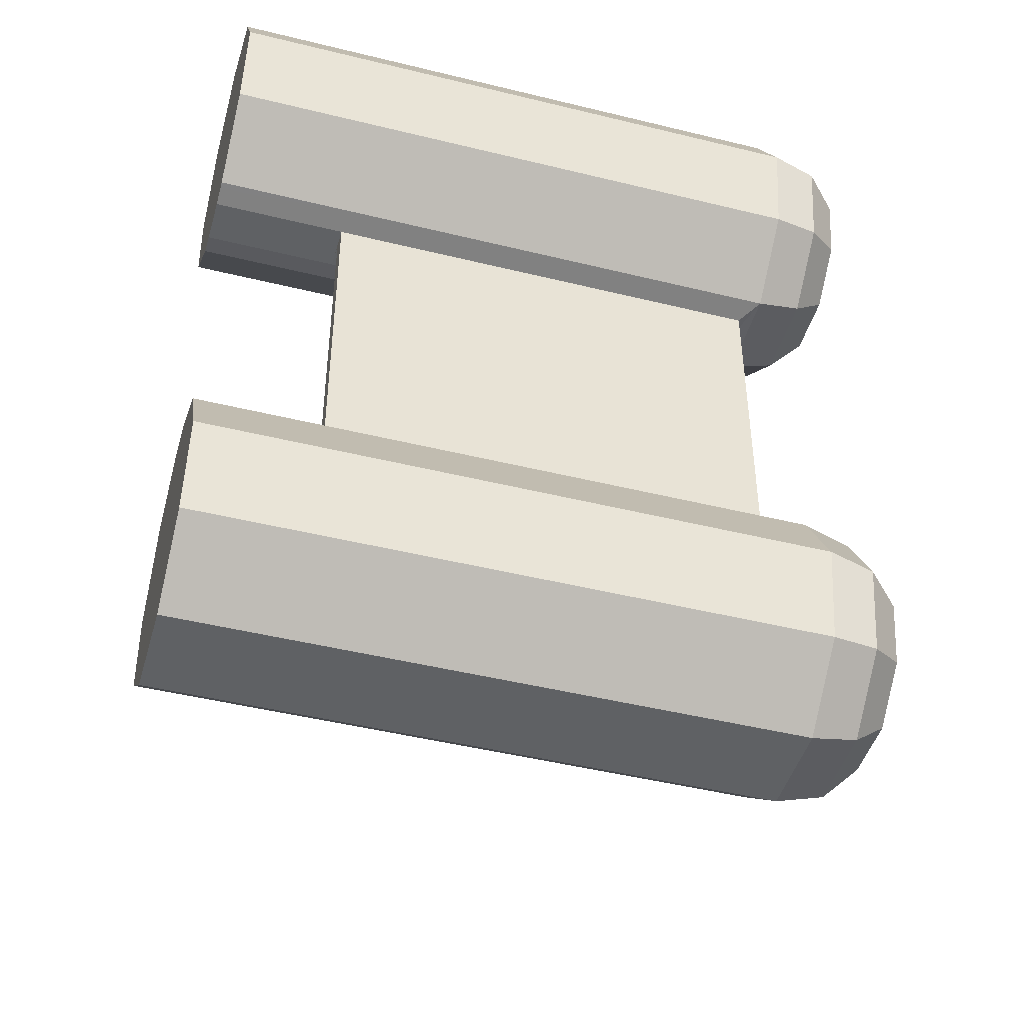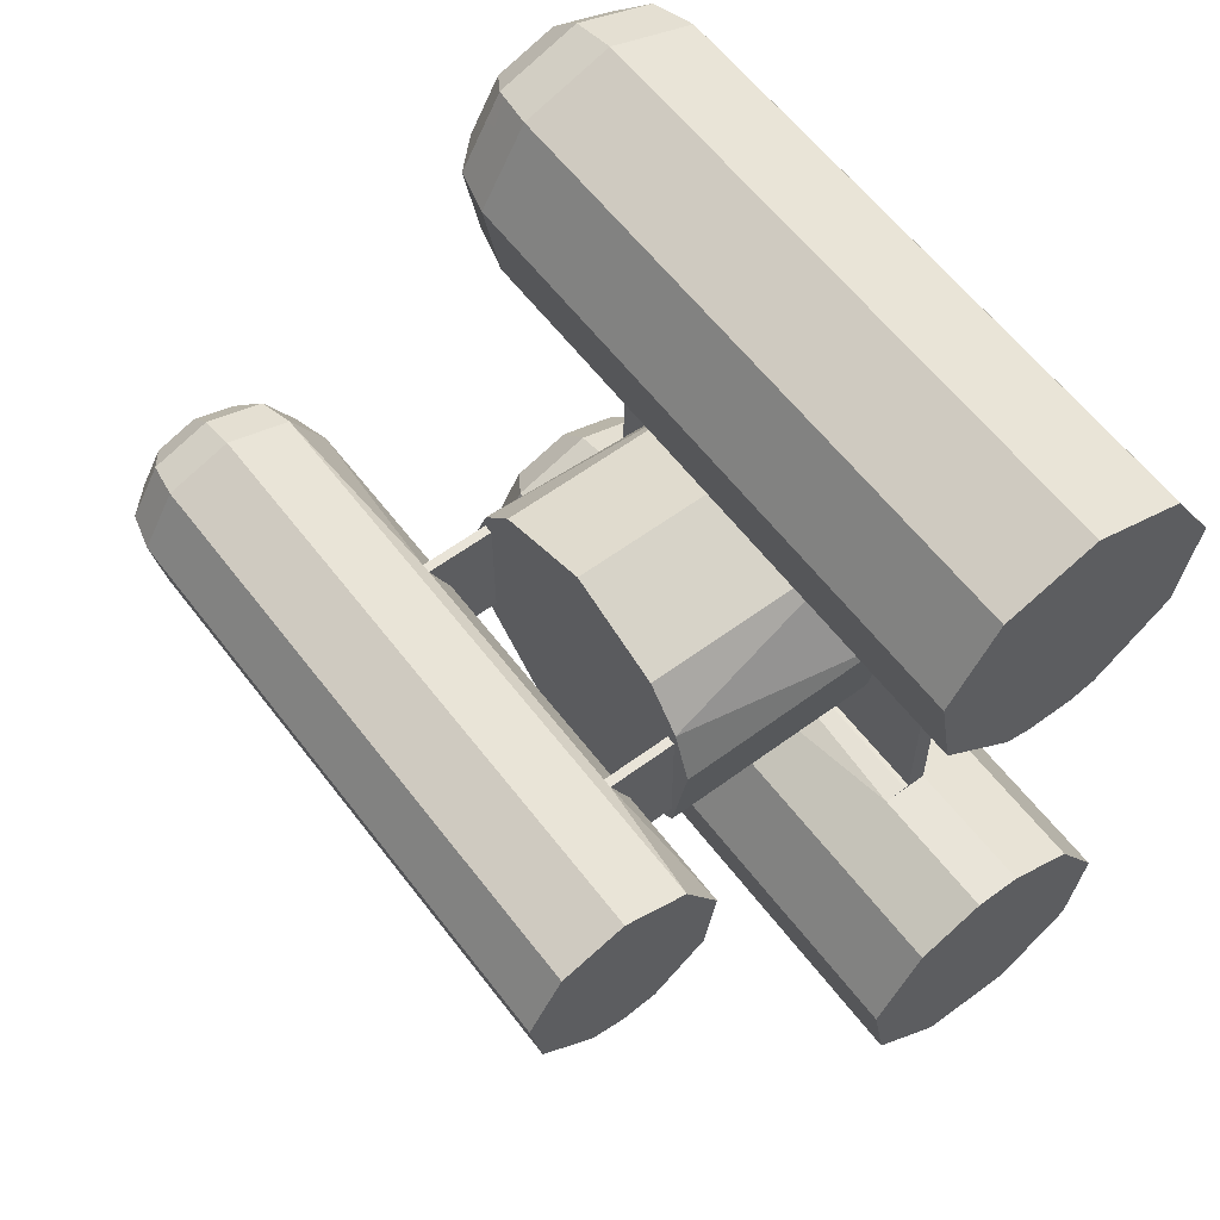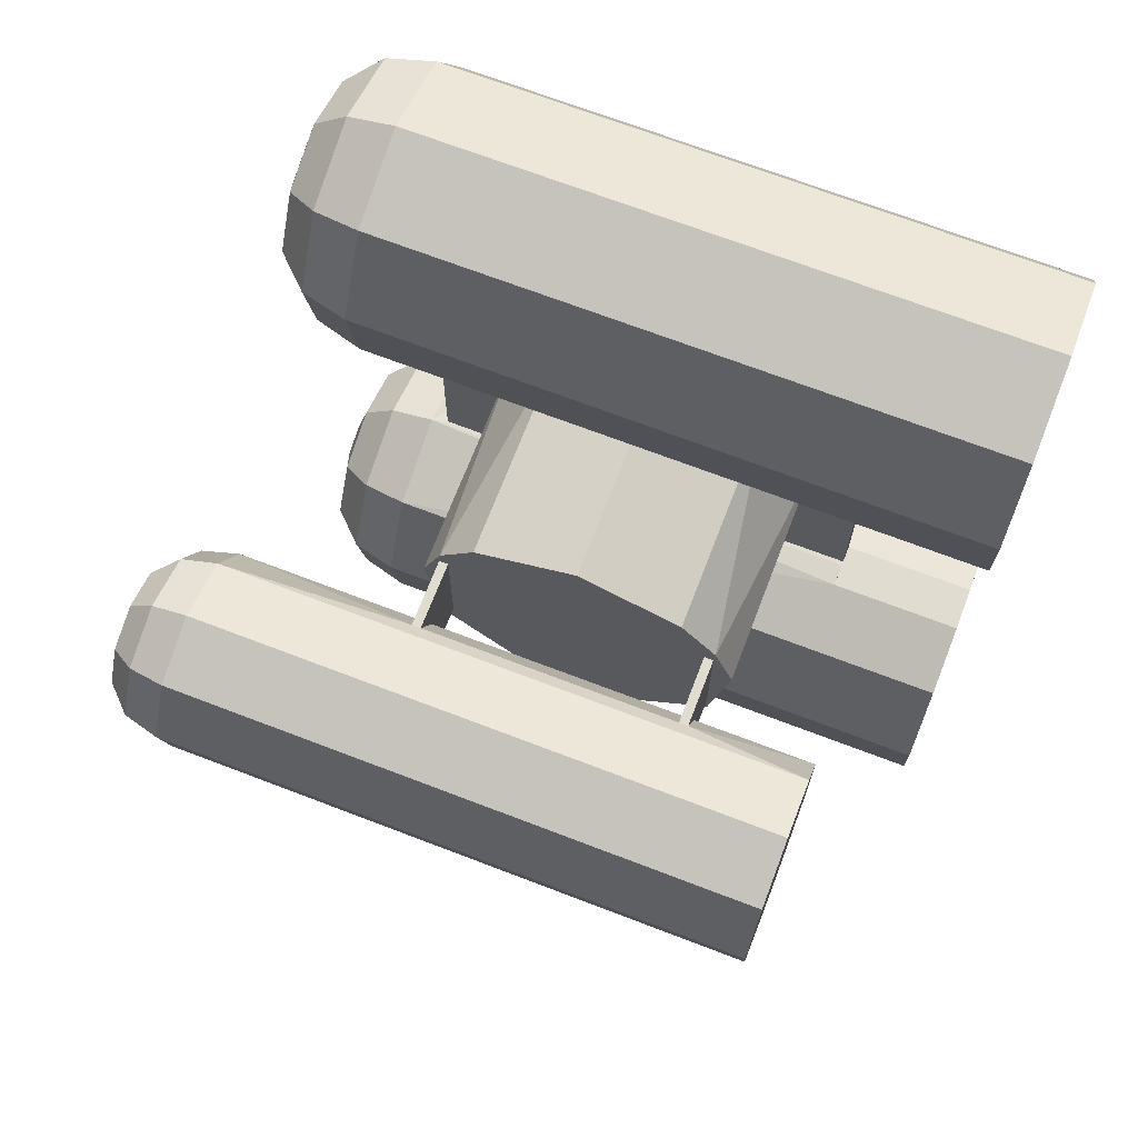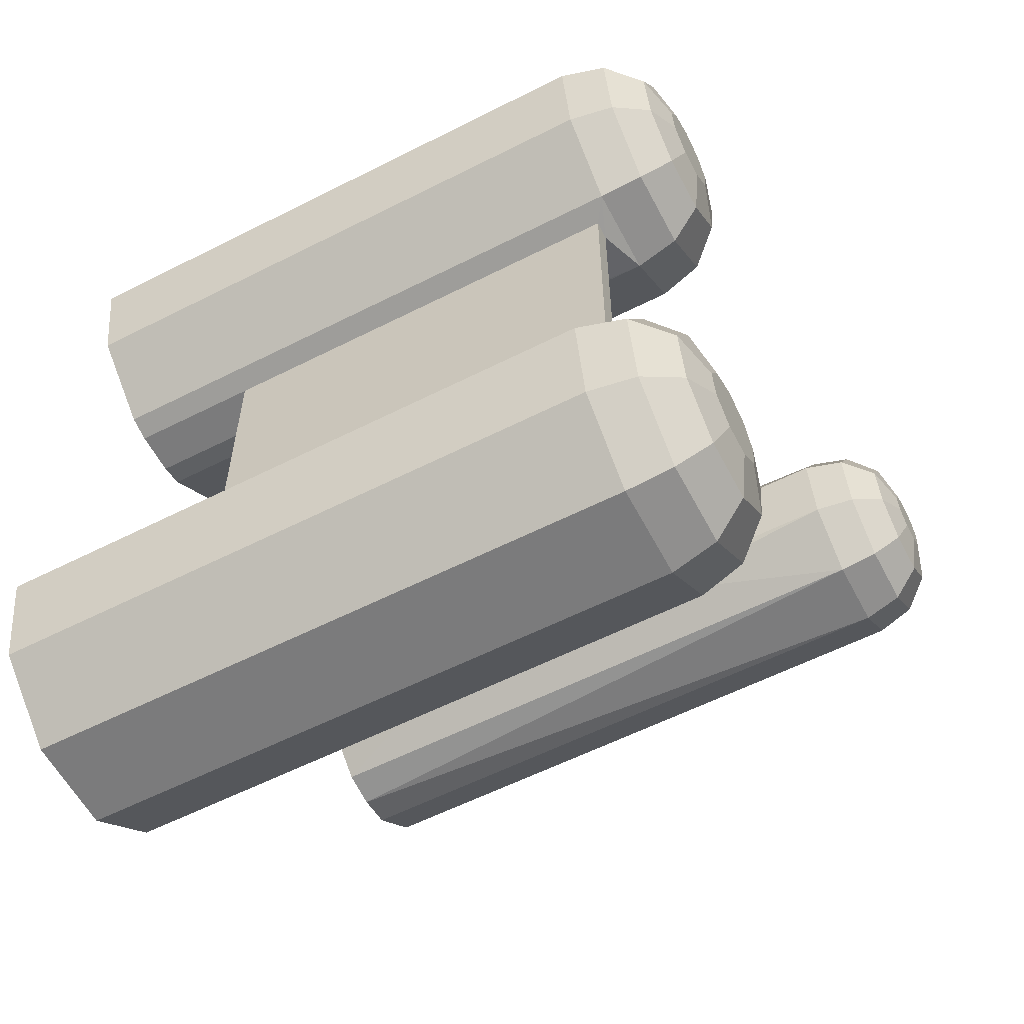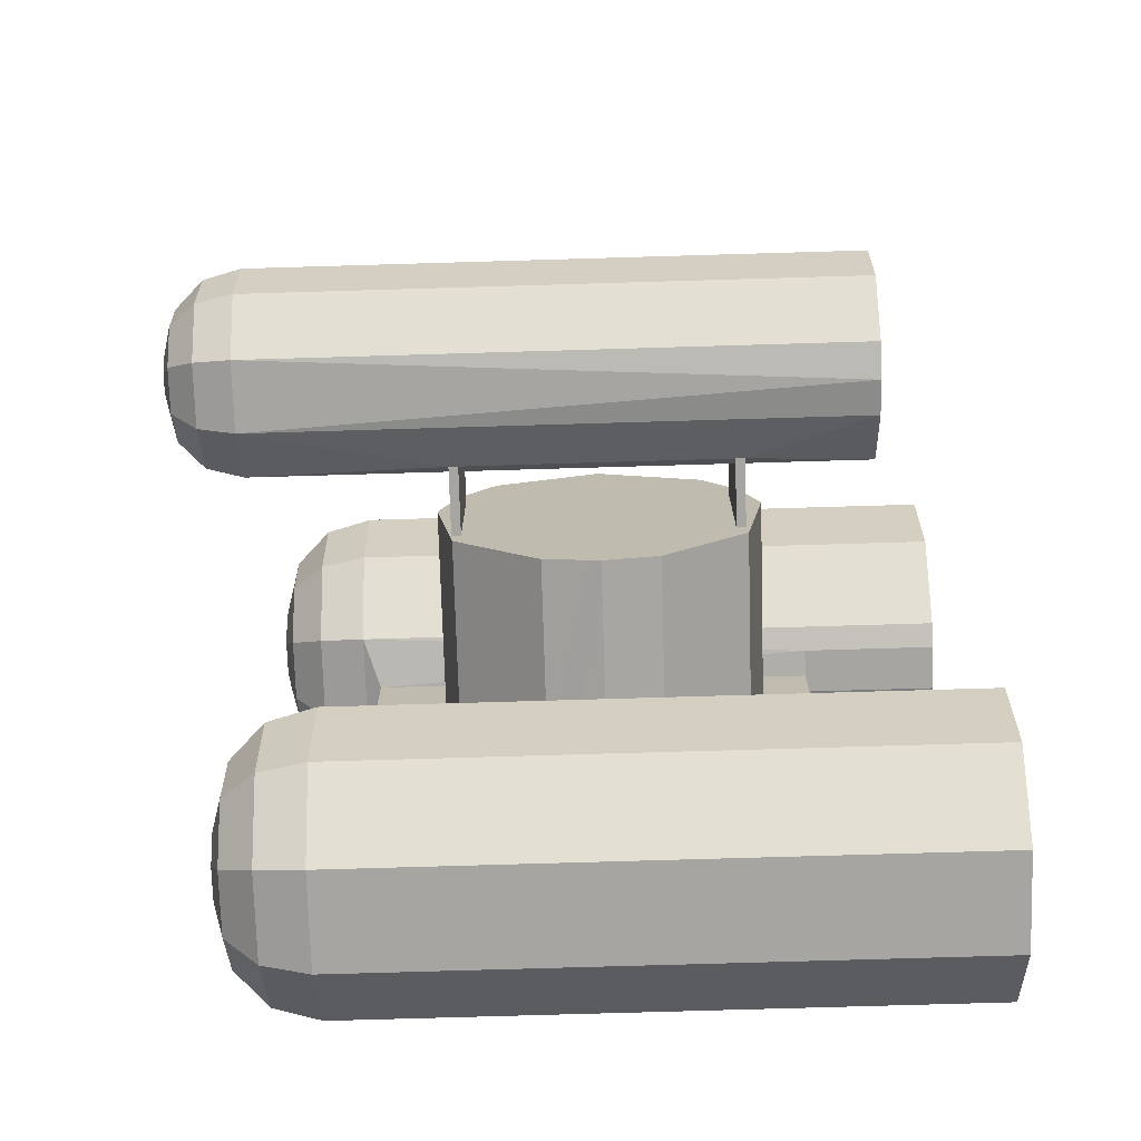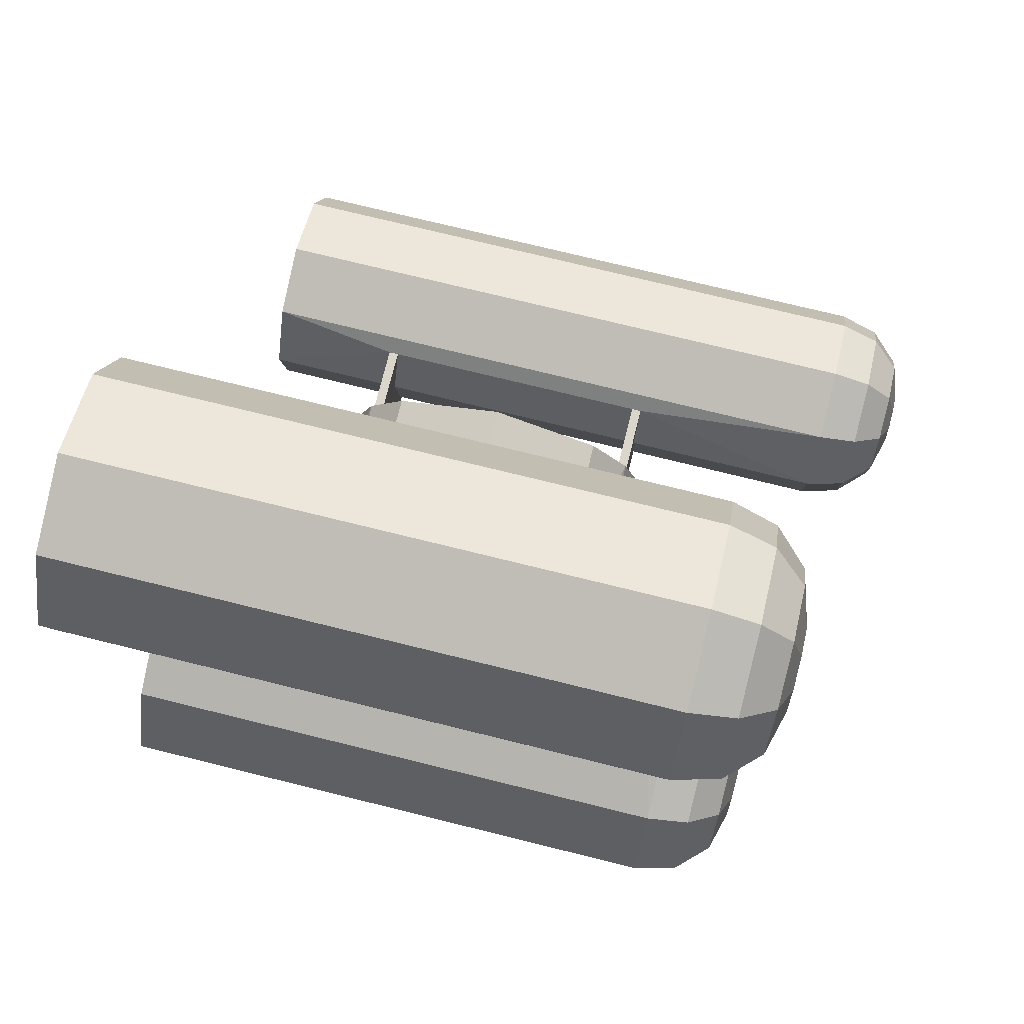
<metadata>
{"format":"obj","ext":"obj","renderer":"f3d","projection":"perspective","resolution":1024,"background":"white","views":[{"elev":-45.8,"azim":-15.8,"up":"+Z"},{"elev":59.8,"azim":-127.1,"up":"+Z"},{"elev":69.7,"azim":-159.0,"up":"+Z"},{"elev":-58.5,"azim":27.6,"up":"+Z"},{"elev":-73.7,"azim":-178.3,"up":"+Z"},{"elev":74.0,"azim":13.9,"up":"+Z"}]}
</metadata>
<code>
o ROVmodel
v 2.527 -0.3443 3.513
v 2.527 0.1481 3.926
v 2.527 -0.1733 3.809
v 2.527 0.4695 3.809
v 2.527 0.5811 3.176
v 2.527 0.6405 3.513
v 2.527 -0.2849 3.176
v 2.527 0.3191 2.957
v 2.527 -0.0229 2.957
v 2.393 0.1481 4.426
v 2.393 -0.8367 3.6
v 2.393 -0.4947 4.192
v 2.393 -0.7179 2.926
v 2.393 0.4901 2.487
v 2.393 -0.1939 2.487
v 2.393 1.133 3.6
v 2.393 1.014 2.926
v 2.393 0.7909 4.192
v 2.027 -0.7299 4.473
v 2.027 -1.197 3.664
v 2.027 -1.035 2.743
v 2.027 -0.3191 2.143
v 2.027 0.6153 2.143
v 2.027 1.331 2.743
v 2.027 1.493 3.664
v 2.027 1.026 4.473
v 2.027 0.1481 4.792
v 1.528 -0.8161 4.575
v 1.528 0.1481 4.926
v 1.528 -1.329 3.687
v 1.528 -1.151 2.676
v 1.528 -0.3649 2.017
v 1.528 1.447 2.676
v 1.528 0.6611 2.017
v 1.528 1.625 3.687
v 1.528 1.112 4.575
v -5 -0.8161 4.575
v -5 -1.329 3.687
v -5 -1.151 2.676
v -5 -0.3649 2.017
v -5 1.447 2.676
v -5 1.625 3.687
v -5 1.112 4.575
v -5 0.1481 4.926
v -3.535 -0.1 1.947
v 1.345 -0.1 1.947
v 1.345 0.1 1.927
v -3.535 0.3962 1.947
v -3.535 0.1 1.927
v -5 0.6611 2.017
v -5 0.3962 1.947
v -5 -0.1 1.947
v -3.535 -0.1 -1.868
v 1.345 -0.1 -1.868
v 1.345 0.1 -1.848
v -3.535 0.1 -1.848
v -3.535 0.3962 -1.868
v -3.535 0.1481 -1.847
v -1.217 0.1 -1.724
v -0.6181 0.1 -1.618
v -1.217 0.1 1.776
v 0.2989 0.1 -0.8486
v 0.5068 0.1 0.3303
v -0.0917 0.1 1.367
v -2.341 0.1 1.367
v -2.94 0.1 0.3303
v -2.732 0.1 -0.8486
v -1.815 0.1 -1.618
v -5 0.3962 -1.868
v -5 -0.1 -1.868
v -5 -0.8161 -2.198
v -5 -1.151 -4.097
v -5 -1.329 -3.087
v -5 1.112 -2.198
v -5 0.6611 -4.757
v -5 -0.3649 -4.757
v -5 1.447 -4.097
v -5 1.625 -3.087
v 1.528 -0.8161 -2.198
v 1.528 -1.329 -3.087
v 1.528 -1.151 -4.097
v 1.528 -0.3649 -4.757
v 1.528 0.6611 -4.757
v 1.528 1.447 -4.097
v 1.528 1.625 -3.087
v 1.528 1.112 -2.198
v 1.528 0.1481 -1.847
v -0.0917 2.6 1.367
v -1.217 2.6 1.776
v 0.2989 2.6 0.9014
v 0.5068 2.6 0.3303
v -0.6181 2.6 -1.618
v 0.2989 2.6 -0.8486
v -1.217 2.6 -1.724
v -1.815 2.6 -1.618
v -2.732 2.6 -0.8486
v -2.94 2.6 0.3303
v -2.732 2.6 0.9014
v -2.341 2.6 1.367
v 2.393 -0.4947 -2.581
v 2.527 0.1481 -2.847
v 2.393 0.1481 -2.347
v 2.393 -0.8367 -3.174
v 2.527 -0.1733 -2.964
v 2.393 -0.7179 -3.847
v 2.527 -0.3443 -3.261
v 2.527 -0.0229 -3.817
v 2.527 -0.2849 -3.597
v 2.393 0.4901 -4.287
v 2.393 -0.1939 -4.287
v 2.527 0.5811 -3.597
v 2.527 0.3191 -3.817
v 2.393 1.133 -3.174
v 2.393 1.014 -3.847
v 2.393 0.7909 -2.581
v 2.527 0.6405 -3.261
v 2.527 0.4695 -2.964
v 2.027 -0.7299 -2.301
v 2.027 -1.197 -3.11
v 2.027 -1.035 -4.03
v 2.027 -0.3191 -4.631
v 2.027 0.6153 -4.631
v 2.027 1.331 -4.03
v 2.027 1.493 -3.11
v 2.027 1.026 -2.301
v 2.027 0.1481 -1.981
v 0.2148 2.6 0.7264
v 0.2648 2.6 0.7264
v -2.617 2.6 0.7264
v 0.2148 2.6 -0.6474
v -2.617 2.6 -0.6476
v -2.717 2.6 0.7264
v -2.717 2.6 -0.6476
v -2.667 2.6 0.7264
v 0.3148 2.6 -0.6474
v 0.3148 2.6 0.7264
v -2.617 3.352 0.7264
v -2.717 3.352 0.7264
v -2.717 3.331 -0.6476
v -2.617 3.331 -0.6476
v -2.617 3.117 0.2174
v -2.617 3.247 -0.5236
v 0.3148 3.352 0.7264
v 0.2148 3.352 0.7264
v 0.3148 3.117 0.2174
v 0.3148 3.247 -0.5236
v 0.3148 3.33 -0.6474
v 0.2148 3.33 -0.6474
v 0.2148 3.117 0.2174
v 0.2148 3.247 -0.5236
v -2.717 3.117 0.2174
v -2.717 3.247 -0.5236
v 2.416 4.2 1.126
v -4.053 3.493 0.869
v 2.416 3.493 0.869
v 2.416 3.824 -1.007
v -4.053 4.2 -1.074
v 2.416 4.576 -1.007
v -4.053 4.576 -1.007
v -4.053 5.153 -0.5236
v 2.416 5.153 -0.5236
v -4.053 5.283 0.2174
v 2.416 5.283 0.2174
v -4.053 4.907 0.869
v 2.416 4.907 0.869
v -4.053 4.2 1.126
v 2.416 3.117 0.2174
v 2.416 3.247 -0.5236
v -4.053 3.117 0.2174
v -4.053 3.247 -0.5236
v -4.053 3.824 -1.007
v 3.108 3.75 0.5626
v 3.216 4.2 0.3264
v 3.108 4.2 0.7264
v 3.216 3.905 0.0785
v 3.216 4.007 0.2562
v 3.108 3.594 -0.3236
v 3.108 3.511 0.1479
v 3.216 4.097 -0.2555
v 3.216 3.94 -0.1236
v 3.108 3.961 -0.6314
v 3.216 4.303 -0.2555
v 3.108 4.806 -0.3236
v 3.108 4.439 -0.6314
v 3.216 4.495 0.0785
v 3.216 4.46 -0.1236
v 3.108 4.65 0.5626
v 3.108 4.889 0.1479
v 3.216 4.393 0.2562
v 2.816 3.562 0.7869
v 2.816 3.222 0.1988
v 2.816 3.34 -0.47
v 2.816 3.86 -0.9066
v 2.816 4.54 -0.9066
v 2.816 5.06 -0.47
v 2.816 5.178 0.1988
v 2.816 4.838 0.7869
v 2.816 4.2 1.019
f 1 2 3
f 4 5 6
f 4 1 7
f 5 4 8
f 4 7 9
f 2 1 4
f 8 4 9
f 10 3 2
f 11 3 12
f 13 1 11
f 13 9 7
f 14 9 15
f 14 5 8
f 16 5 17
f 18 6 16
f 18 2 4
f 10 19 12
f 12 20 11
f 11 21 13
f 13 22 15
f 15 23 14
f 14 24 17
f 17 25 16
f 16 26 18
f 18 27 10
f 28 27 29
f 30 19 28
f 31 20 30
f 31 22 21
f 32 23 22
f 33 23 34
f 33 25 24
f 35 26 25
f 36 27 26
f 27 36 29
f 26 35 36
f 25 33 35
f 23 33 24
f 23 32 34
f 22 31 32
f 20 31 21
f 19 30 20
f 27 28 19
f 27 18 26
f 26 16 25
f 25 17 24
f 24 14 23
f 23 15 22
f 22 13 21
f 21 11 20
f 20 12 19
f 19 10 27
f 2 18 10
f 6 18 4
f 5 16 6
f 5 14 17
f 9 14 8
f 9 13 15
f 1 13 7
f 3 11 1
f 3 10 12
f 29 37 28
f 28 38 30
f 30 39 31
f 31 40 32
f 34 41 33
f 33 42 35
f 35 43 36
f 36 44 29
f 32 45 46
f 45 32 40
f 32 47 34
f 47 32 46
f 48 47 49
f 47 48 34
f 50 48 51
f 48 50 34
f 45 40 52
f 44 36 43
f 43 35 42
f 42 33 41
f 41 34 50
f 40 31 39
f 39 30 38
f 38 28 37
f 37 29 44
f 52 48 45
f 48 52 51
f 41 43 42
f 44 41 50
f 37 39 38
f 44 50 51
f 40 37 44
f 44 51 52
f 39 37 40
f 40 44 52
f 43 41 44
f 46 53 54
f 53 46 45
f 46 55 47
f 55 46 54
f 53 49 56
f 49 53 45
f 57 56 58
f 56 57 53
f 49 45 48
f 55 59 60
f 47 61 49
f 55 60 62
f 55 63 47
f 61 47 64
f 49 65 66
f 63 55 62
f 65 49 61
f 56 66 67
f 56 68 59
f 64 47 63
f 68 56 67
f 66 56 49
f 59 55 56
f 53 69 70
f 69 53 57
f 71 72 73
f 74 75 76
f 76 71 70
f 75 74 77
f 76 70 69
f 77 74 78
f 74 76 69
f 72 71 76
f 79 73 80
f 80 72 81
f 81 76 82
f 82 75 83
f 83 77 84
f 84 78 85
f 85 74 86
f 74 57 86
f 87 57 58
f 57 87 86
f 58 55 87
f 87 54 79
f 54 87 55
f 79 53 71
f 71 53 70
f 53 79 54
f 55 58 56
f 57 74 69
f 74 85 78
f 78 84 77
f 77 83 75
f 75 82 76
f 76 81 72
f 72 80 73
f 73 79 71
f 61 88 89
f 63 90 64
f 64 90 88
f 62 91 63
f 62 92 93
f 60 94 92
f 95 59 68
f 59 95 94
f 95 67 96
f 97 67 66
f 65 98 66
f 66 98 97
f 99 61 89
f 61 99 65
f 98 65 99
f 67 97 96
f 67 95 68
f 94 60 59
f 92 62 60
f 91 62 93
f 90 63 91
f 88 61 64
f 100 101 102
f 103 104 100
f 105 106 103
f 105 107 108
f 109 107 110
f 109 111 112
f 113 111 114
f 115 116 113
f 115 101 117
f 102 118 100
f 100 119 103
f 103 120 105
f 105 121 110
f 110 122 109
f 109 123 114
f 114 124 113
f 113 125 115
f 115 126 102
f 79 126 87
f 80 118 79
f 81 119 80
f 81 121 120
f 82 122 121
f 84 122 83
f 85 123 84
f 85 125 124
f 86 126 125
f 126 86 87
f 125 85 86
f 123 85 124
f 122 84 123
f 122 82 83
f 121 81 82
f 119 81 120
f 118 80 119
f 126 79 118
f 126 115 125
f 125 113 124
f 124 114 123
f 123 109 122
f 122 110 121
f 121 105 120
f 120 103 119
f 119 100 118
f 118 102 126
f 101 115 102
f 116 115 117
f 111 113 116
f 111 109 114
f 107 109 112
f 107 105 110
f 106 105 108
f 104 103 106
f 101 100 104
f 117 106 108
f 117 107 112
f 112 116 117
f 106 117 104
f 116 112 111
f 107 117 108
f 104 117 101
f 127 90 128
f 129 127 130
f 90 127 88
f 129 130 92
f 129 94 131
f 129 98 99
f 88 127 89
f 94 129 92
f 129 99 89
f 97 132 133
f 127 129 89
f 98 134 132
f 97 133 96
f 96 131 95
f 91 135 136
f 98 129 134
f 131 96 133
f 91 136 90
f 132 97 98
f 128 90 136
f 130 93 92
f 93 130 135
f 135 91 93
f 131 94 95
f 137 134 129
f 134 137 138
f 134 138 132
f 139 131 133
f 131 139 140
f 131 141 129
f 141 131 142
f 129 141 137
f 142 131 140
f 143 128 136
f 128 143 144
f 128 144 127
f 135 145 136
f 145 135 146
f 136 145 143
f 146 135 147
f 135 148 147
f 148 135 130
f 130 149 150
f 130 150 148
f 149 130 127
f 149 127 144
f 133 151 152
f 133 152 139
f 151 133 132
f 151 132 138
f 153 154 155
f 156 157 158
f 158 157 159
f 158 160 161
f 161 162 163
f 163 164 165
f 165 166 153
f 167 146 168
f 149 142 150
f 169 138 154
f 154 137 155
f 137 154 138
f 141 144 137
f 155 144 143
f 144 155 137
f 167 143 145
f 143 167 155
f 144 141 149
f 170 151 169
f 168 147 156
f 156 148 140
f 148 156 147
f 142 148 150
f 148 142 140
f 171 140 139
f 170 139 152
f 139 170 171
f 140 171 156
f 147 168 146
f 151 170 152
f 138 169 151
f 142 149 141
f 146 167 145
f 166 165 164
f 164 163 162
f 162 161 160
f 160 158 159
f 157 156 171
f 154 153 166
f 166 160 159
f 171 154 166
f 160 166 162
f 154 171 169
f 166 159 157
f 169 171 170
f 171 166 157
f 162 166 164
f 172 173 174
f 172 175 176
f 177 175 178
f 177 179 180
f 181 182 179
f 183 182 184
f 183 185 186
f 187 185 188
f 187 173 189
f 174 190 172
f 172 191 178
f 178 192 177
f 177 193 181
f 181 194 184
f 184 195 183
f 183 196 188
f 188 197 187
f 187 198 174
f 155 198 153
f 167 190 155
f 167 192 191
f 168 193 192
f 156 194 193
f 158 195 194
f 161 196 195
f 163 197 196
f 165 198 197
f 198 165 153
f 197 163 165
f 196 161 163
f 195 158 161
f 194 156 158
f 193 168 156
f 192 167 168
f 190 167 191
f 198 155 190
f 198 187 197
f 197 188 196
f 196 183 195
f 195 184 194
f 194 181 193
f 193 177 192
f 192 178 191
f 191 172 190
f 190 174 198
f 173 187 174
f 185 187 189
f 185 183 188
f 182 183 186
f 182 181 184
f 179 177 181
f 175 177 180
f 175 172 178
f 173 172 176
f 180 173 176
f 180 182 186
f 180 185 189
f 180 176 175
f 185 180 186
f 182 180 179
f 173 180 189

</code>
